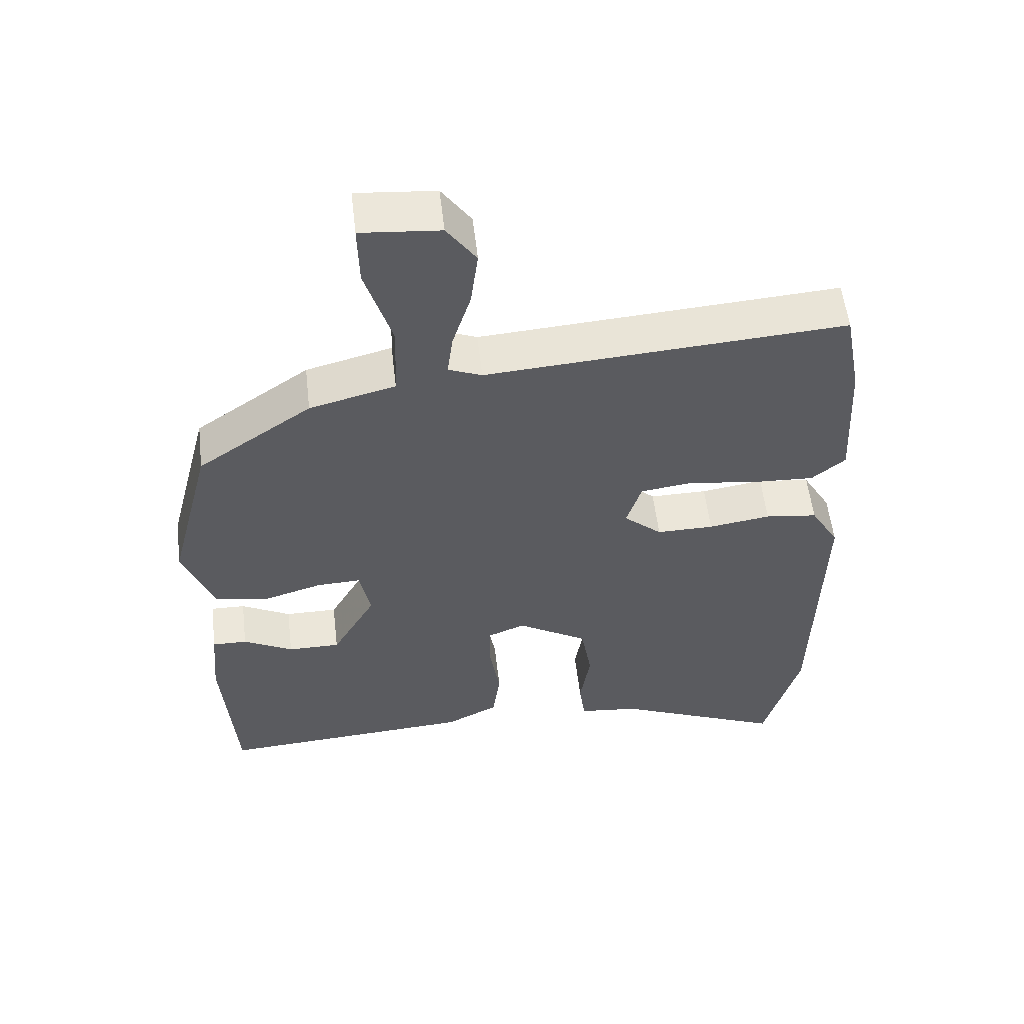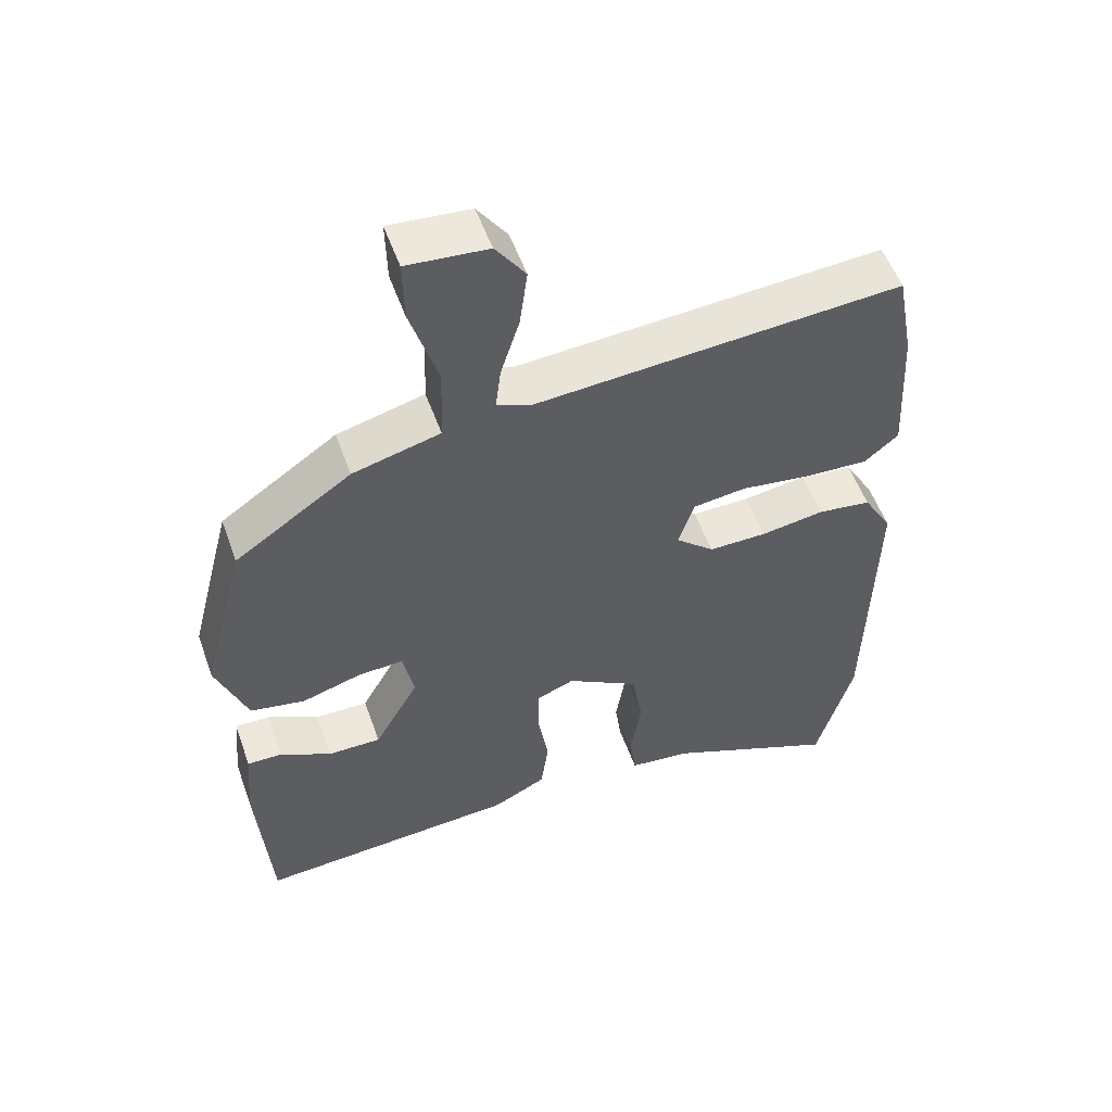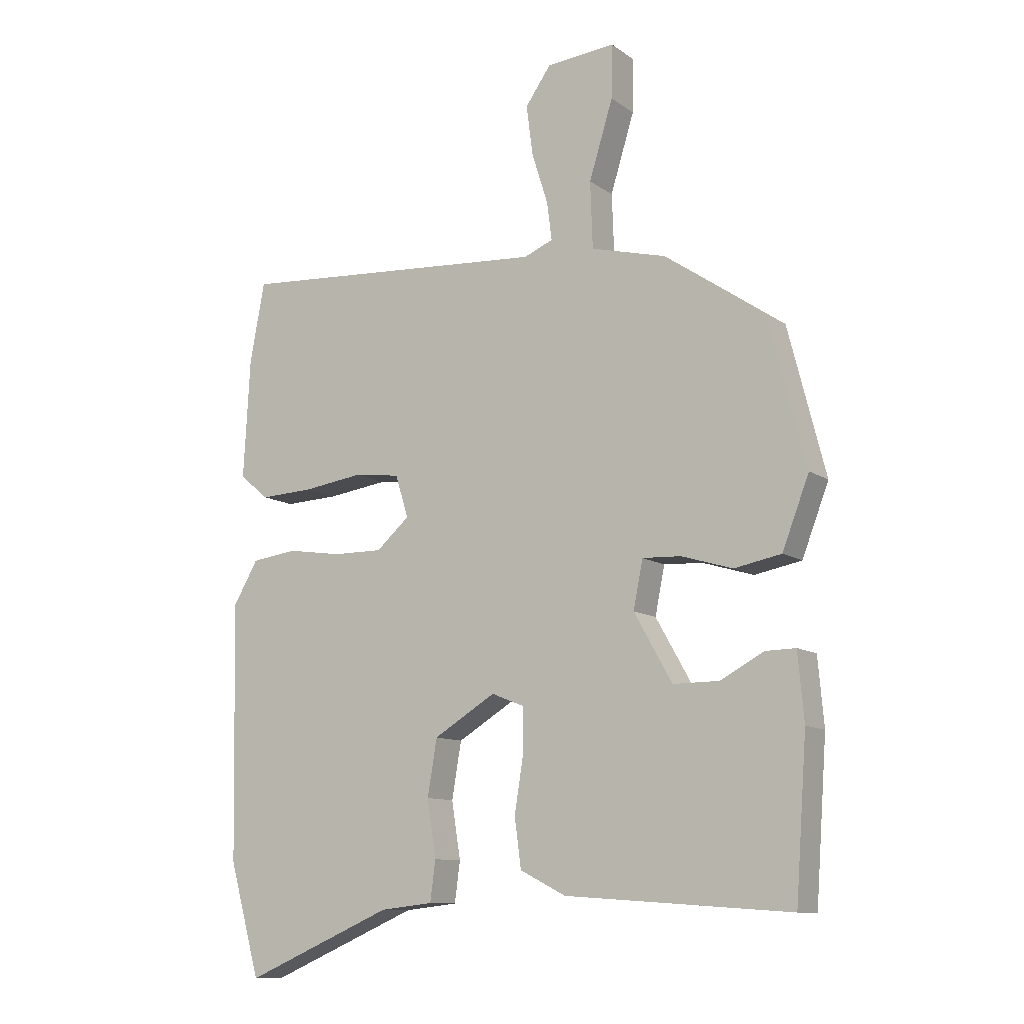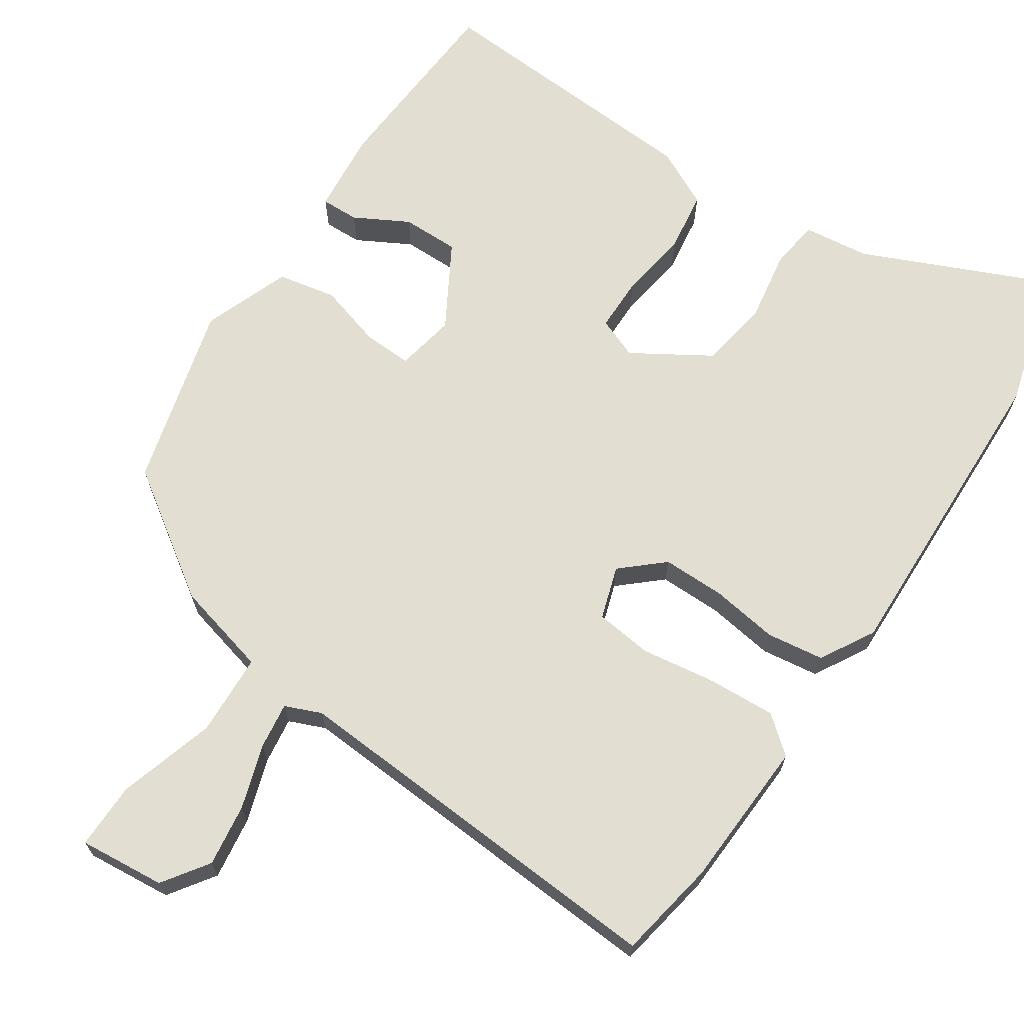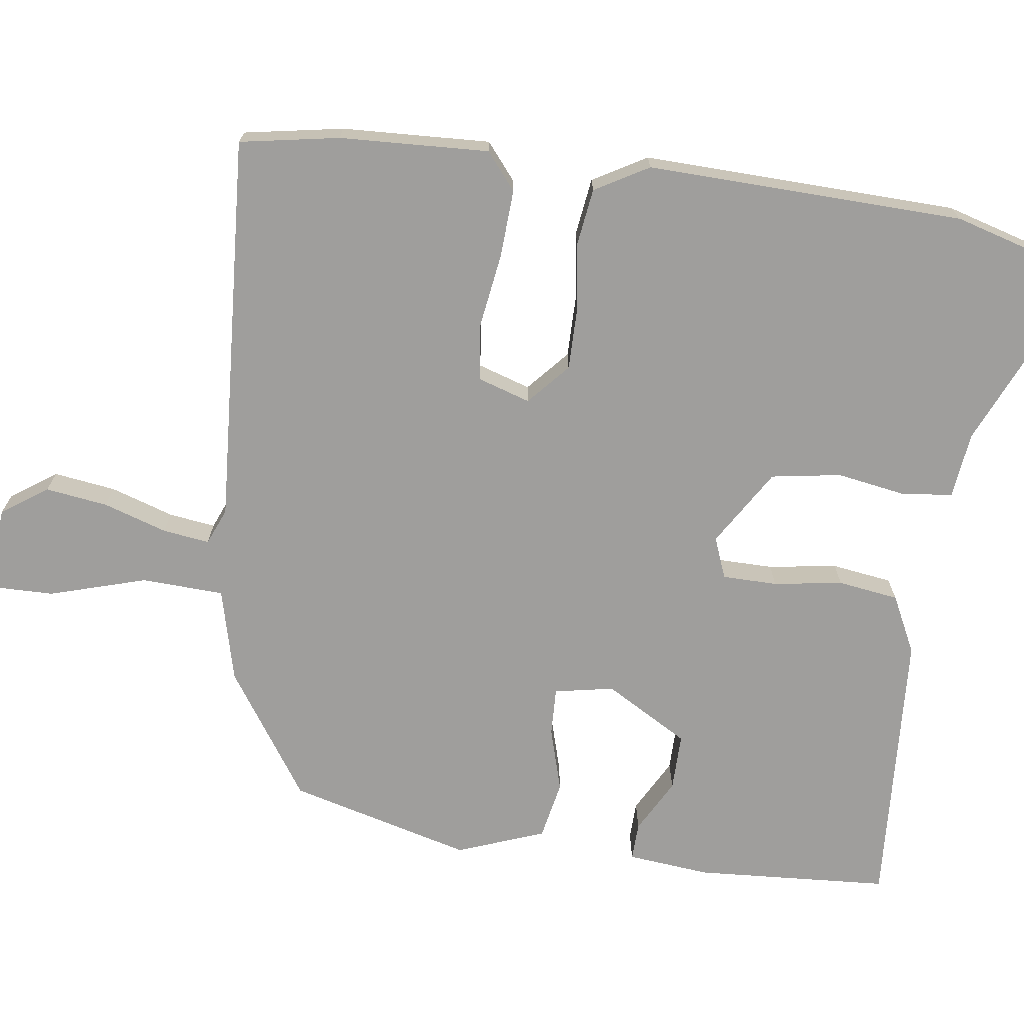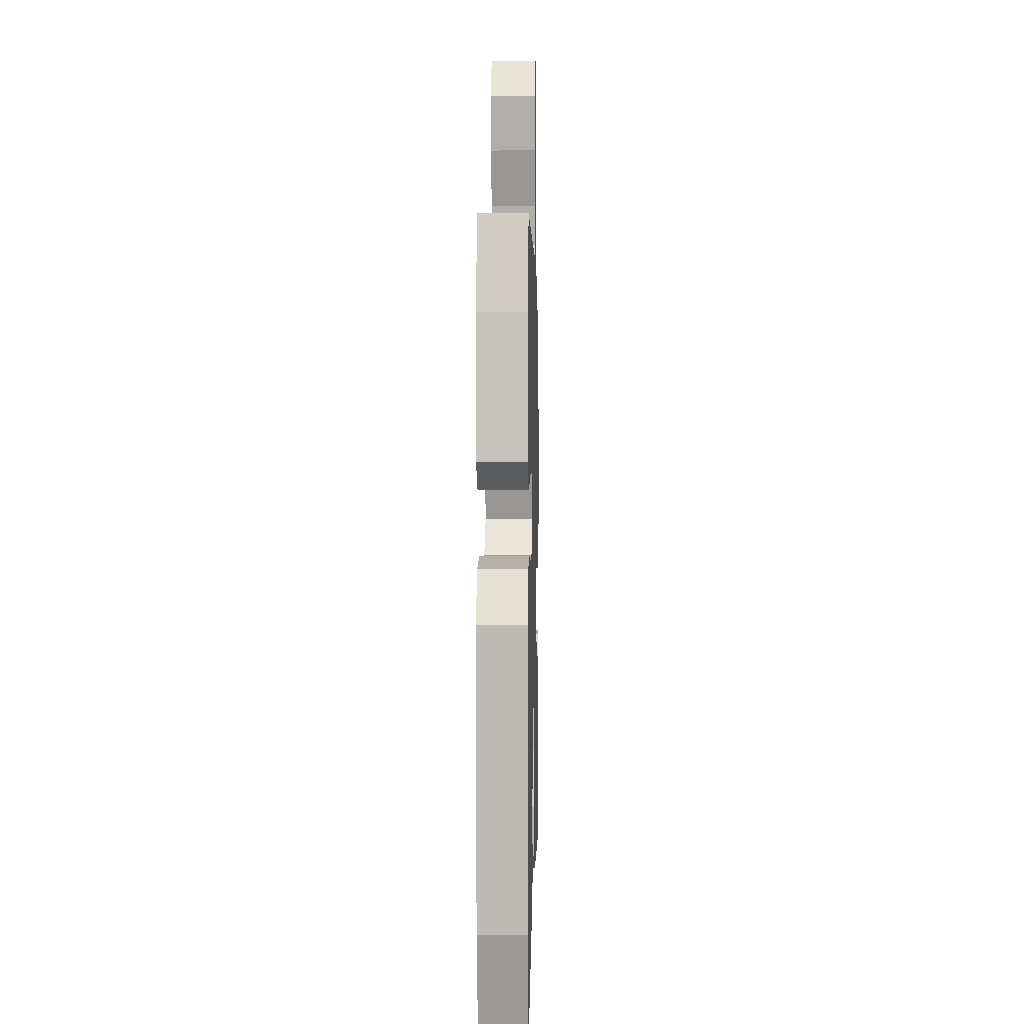
<metadata>
{"format":"obj","ext":"obj","renderer":"f3d","projection":"perspective","resolution":1024,"background":"white","views":[{"elev":55.7,"azim":-6.6,"up":"+Z"},{"elev":54.1,"azim":-19.5,"up":"+Z"},{"elev":-10.8,"azim":-148.3,"up":"+Z"},{"elev":67.8,"azim":33.3,"up":"+Y"},{"elev":-70.9,"azim":81.7,"up":"+Y"},{"elev":4.4,"azim":91.5,"up":"+Z"}]}
</metadata>
<code>
v 0.524 0.07 -0.413
v 0.472 0.07 -0.6
v 0.222 0.07 -0.492
v 0.133 0.07 -0.482
v 0.124 0.07 -0.415
v 0.139 0.07 -0.32
v 0.123 0.07 -0.226
v 0.019 0.07 -0.163
v -0.036 0.07 -0.185
v -0.036 0.07 -0.259
v -0.021 0.07 -0.352
v -0.032 0.07 -0.434
v -0.109 0.07 -0.473
v -0.487 0.07 -0.499
v -0.506 0.07 -0.238
v -0.496 0.07 -0.126
v -0.445 0.07 -0.127
v -0.372 0.07 -0.166
v -0.295 0.07 -0.166
v -0.231 0.07 -0.053
v -0.247 0.07 0.027
v -0.312 0.07 0.024
v -0.398 0.07 -0.002
v -0.477 0.07 0.013
v -0.522 0.07 0.13
v -0.459 0.07 0.377
v -0.291 0.07 0.493
v -0.165 0.07 0.526
v -0.161 0.07 0.637
v -0.201 0.07 0.767
v -0.203 0.07 0.857
v -0.087 0.07 0.847
v -0.044 0.07 0.786
v -0.055 0.07 0.702
v -0.082 0.07 0.616
v -0.09 0.07 0.553
v -0.041 0.07 0.533
v 0.487 0.07 0.571
v 0.512 0.07 0.437
v 0.523 0.07 0.236
v 0.474 0.07 0.195
v 0.383 0.07 0.199
v 0.282 0.07 0.213
v 0.205 0.07 0.203
v 0.183 0.07 0.132
v 0.239 0.07 0.083
v 0.323 0.07 0.084
v 0.414 0.07 0.098
v 0.491 0.07 0.088
v 0.533 0.07 0.016
v 0.524 0 -0.413
v 0.472 0 -0.6
v 0.222 0 -0.492
v 0.133 0 -0.482
v 0.124 0 -0.415
v 0.139 0 -0.32
v 0.123 0 -0.226
v 0.019 0 -0.163
v -0.036 0 -0.185
v -0.036 0 -0.259
v -0.021 0 -0.352
v -0.032 0 -0.434
v -0.109 0 -0.473
v -0.487 0 -0.499
v -0.506 0 -0.238
v -0.496 0 -0.126
v -0.445 0 -0.127
v -0.372 0 -0.166
v -0.295 0 -0.166
v -0.231 0 -0.053
v -0.247 0 0.027
v -0.312 0 0.024
v -0.398 0 -0.002
v -0.477 0 0.013
v -0.522 0 0.13
v -0.459 0 0.377
v -0.291 0 0.493
v -0.165 0 0.526
v -0.161 0 0.637
v -0.201 0 0.767
v -0.203 0 0.857
v -0.087 0 0.847
v -0.044 0 0.786
v -0.055 0 0.702
v -0.082 0 0.616
v -0.09 0 0.553
v -0.041 0 0.533
v 0.487 0 0.571
v 0.512 0 0.437
v 0.523 0 0.236
v 0.474 0 0.195
v 0.383 0 0.199
v 0.282 0 0.213
v 0.205 0 0.203
v 0.183 0 0.132
v 0.239 0 0.083
v 0.323 0 0.084
v 0.414 0 0.098
v 0.491 0 0.088
v 0.533 0 0.016
f 1 2 3
f 50 1 3
f 49 50 3
f 48 49 3
f 47 48 3
f 4 5 6
f 3 4 6
f 47 3 6
f 46 47 6
f 45 46 6 7
f 41 42 43
f 40 41 43
f 39 40 43
f 38 39 43
f 37 38 43
f 36 37 43 44
f 33 34 35
f 32 33 35
f 31 32 35
f 30 31 35
f 29 30 35
f 28 29 35 36
f 26 27 28
f 25 26 28
f 24 25 28
f 23 24 28
f 22 23 28
f 36 44 45
f 28 36 45
f 22 28 45
f 21 22 45
f 16 17 18
f 15 16 18
f 14 15 18
f 13 14 18
f 12 13 18
f 12 18 19
f 11 12 19
f 10 11 19
f 9 10 19 20
f 21 45 7 8
f 8 9 20 21
f 53 52 51
f 53 51 100
f 53 100 99
f 53 99 98
f 53 98 97
f 56 55 54
f 56 54 53
f 56 53 97
f 56 97 96
f 57 56 96 95
f 93 92 91
f 93 91 90
f 93 90 89
f 93 89 88
f 93 88 87
f 94 93 87 86
f 85 84 83
f 85 83 82
f 85 82 81
f 85 81 80
f 85 80 79
f 86 85 79 78
f 78 77 76
f 78 76 75
f 78 75 74
f 78 74 73
f 78 73 72
f 95 94 86
f 95 86 78
f 95 78 72
f 95 72 71
f 68 67 66
f 68 66 65
f 68 65 64
f 68 64 63
f 68 63 62
f 69 68 62
f 69 62 61
f 69 61 60
f 70 69 60 59
f 58 57 95 71
f 71 70 59 58
f 1 51 52 2
f 2 52 53 3
f 3 53 54 4
f 4 54 55 5
f 5 55 56 6
f 6 56 57 7
f 7 57 58 8
f 8 58 59 9
f 9 59 60 10
f 10 60 61 11
f 11 61 62 12
f 12 62 63 13
f 13 63 64 14
f 14 64 65 15
f 15 65 66 16
f 16 66 67 17
f 17 67 68 18
f 18 68 69 19
f 19 69 70 20
f 20 70 71 21
f 21 71 72 22
f 22 72 73 23
f 23 73 74 24
f 24 74 75 25
f 25 75 76 26
f 26 76 77 27
f 27 77 78 28
f 28 78 79 29
f 29 79 80 30
f 30 80 81 31
f 31 81 82 32
f 32 82 83 33
f 33 83 84 34
f 34 84 85 35
f 35 85 86 36
f 36 86 87 37
f 37 87 88 38
f 38 88 89 39
f 39 89 90 40
f 40 90 91 41
f 41 91 92 42
f 42 92 93 43
f 43 93 94 44
f 44 94 95 45
f 45 95 96 46
f 46 96 97 47
f 47 97 98 48
f 48 98 99 49
f 49 99 100 50
f 50 100 51 1

</code>
